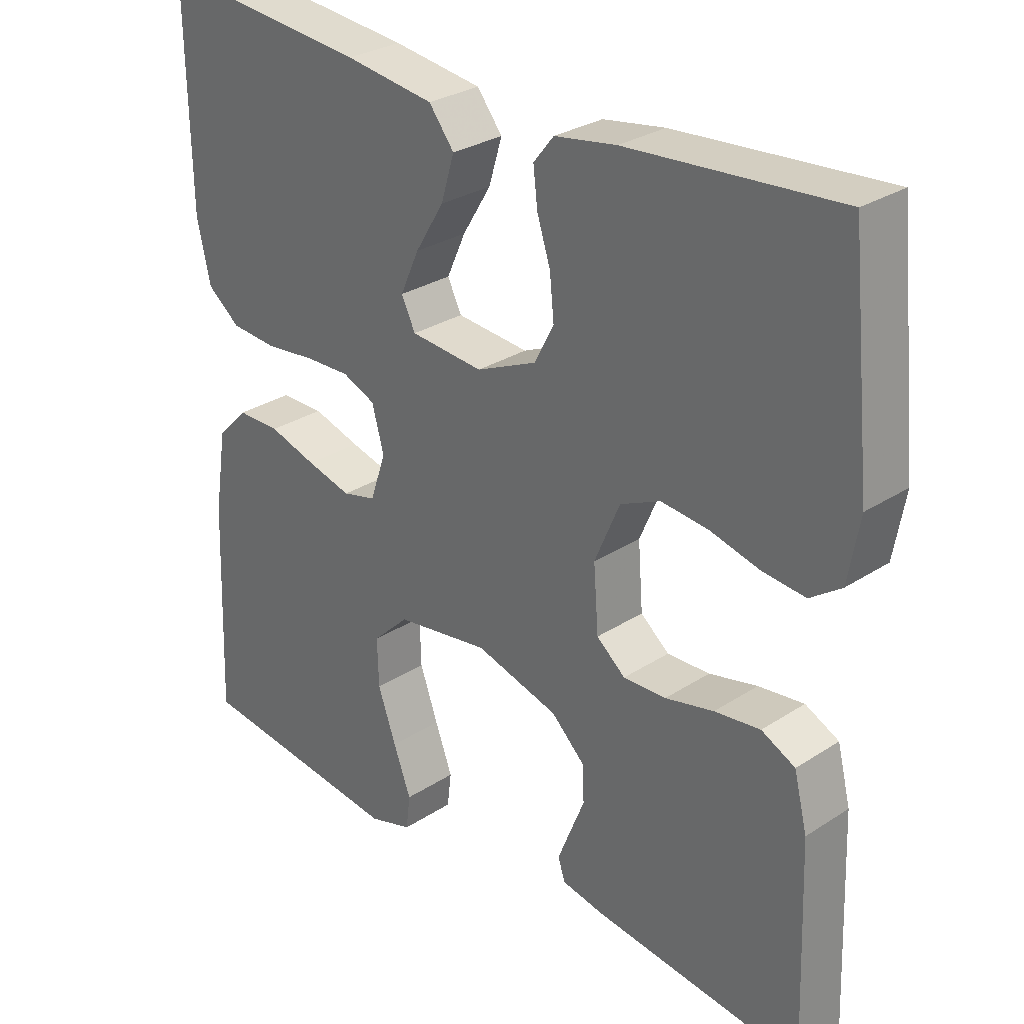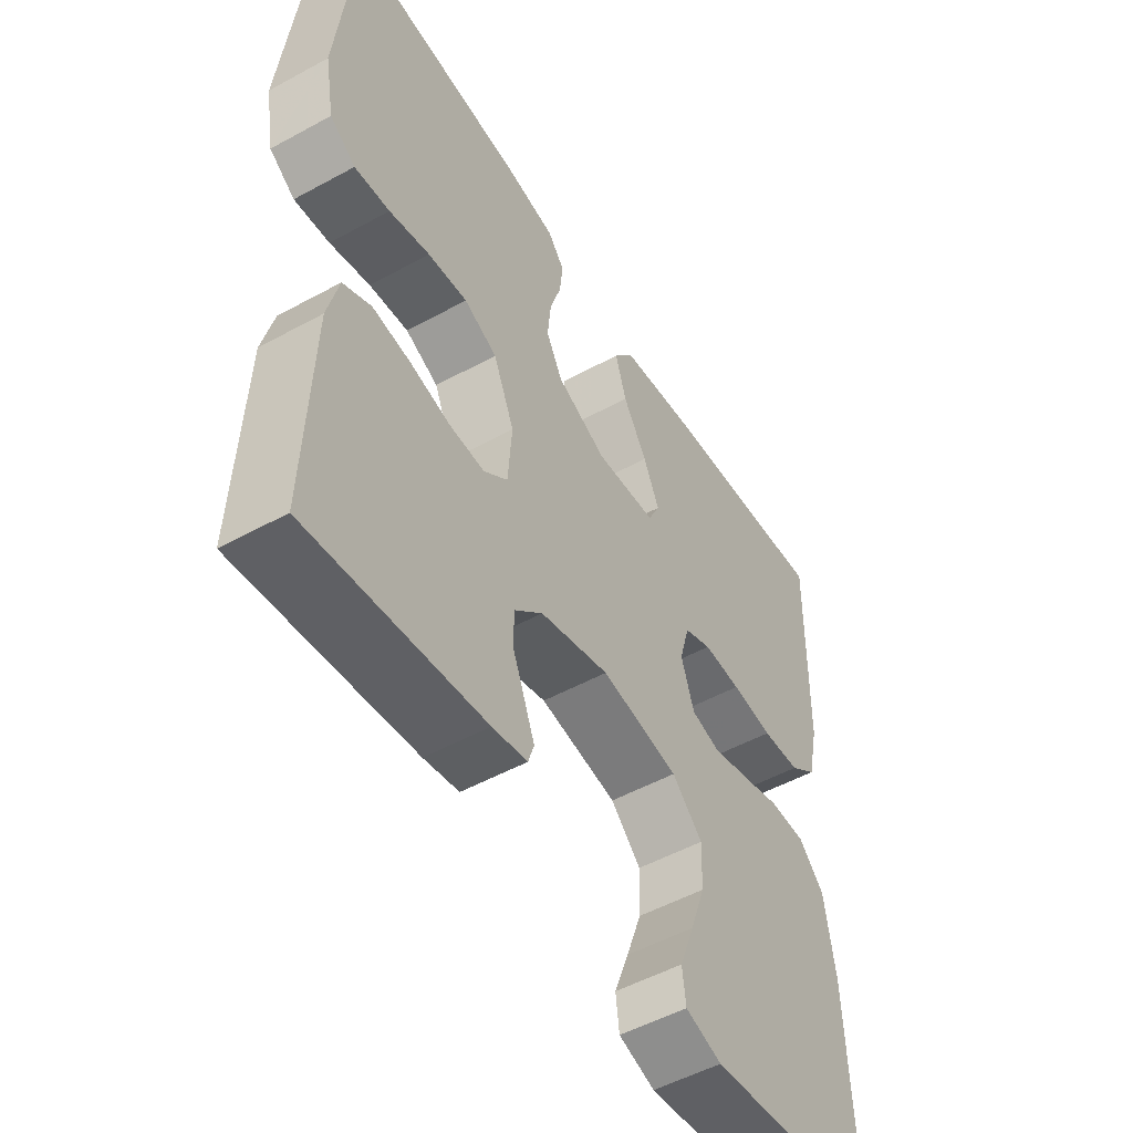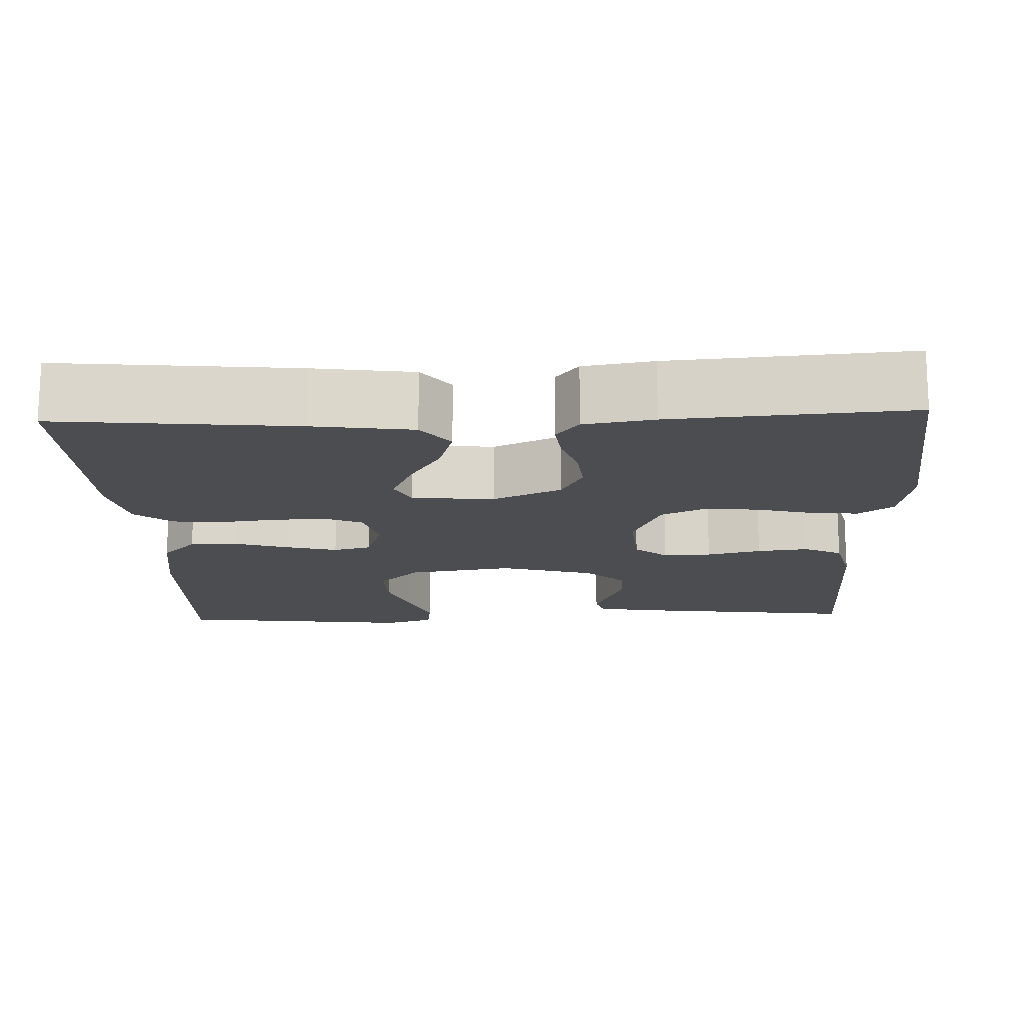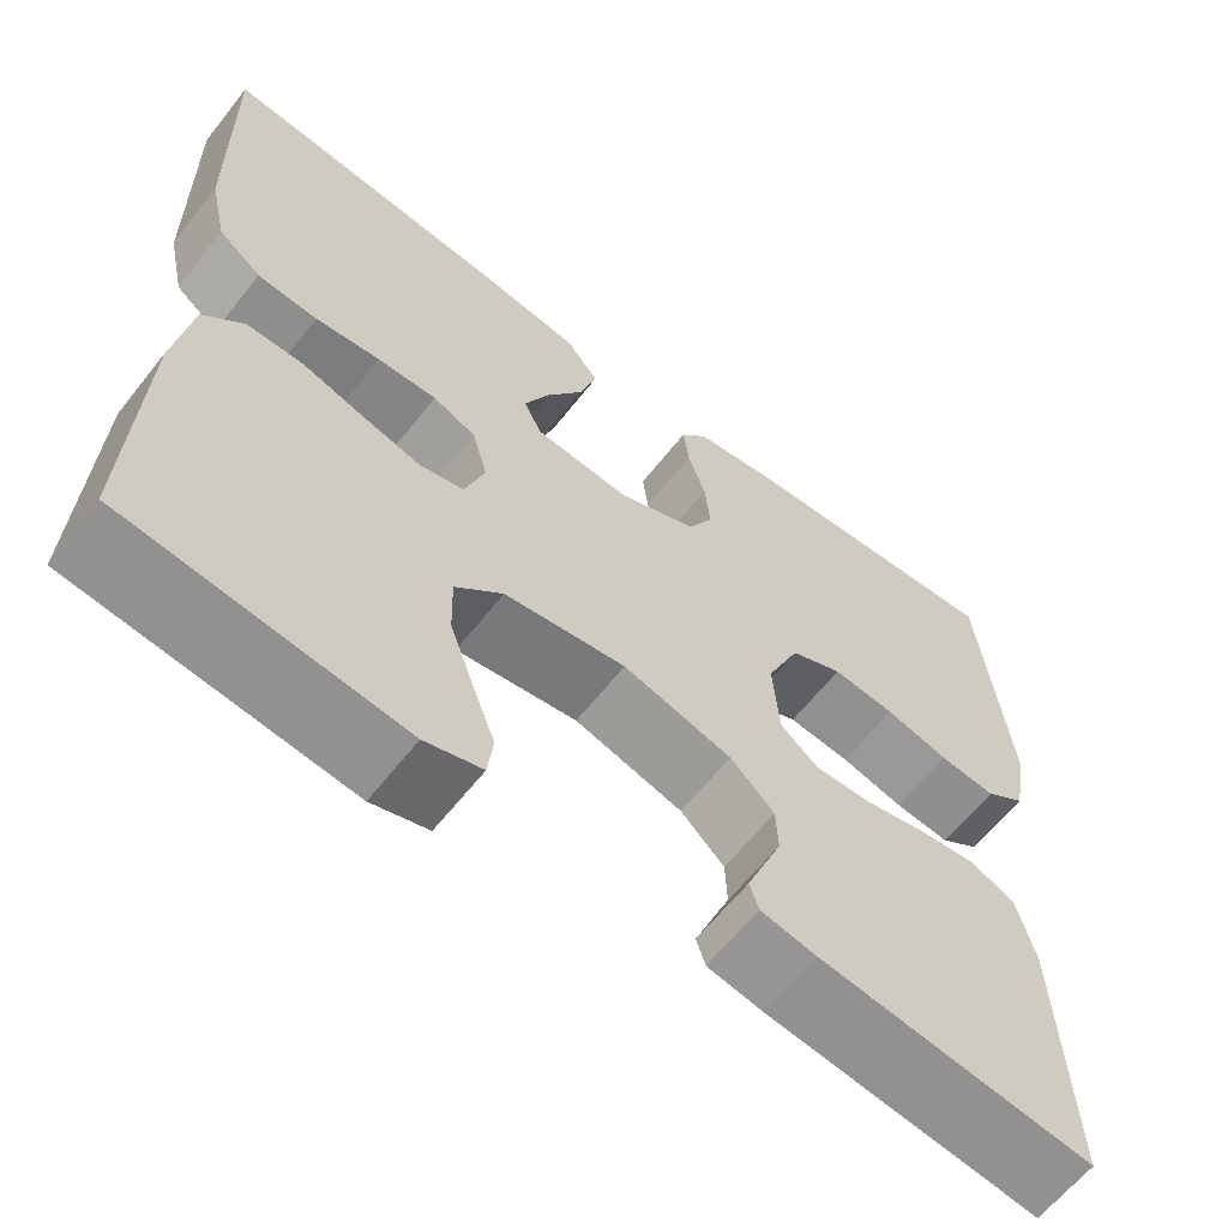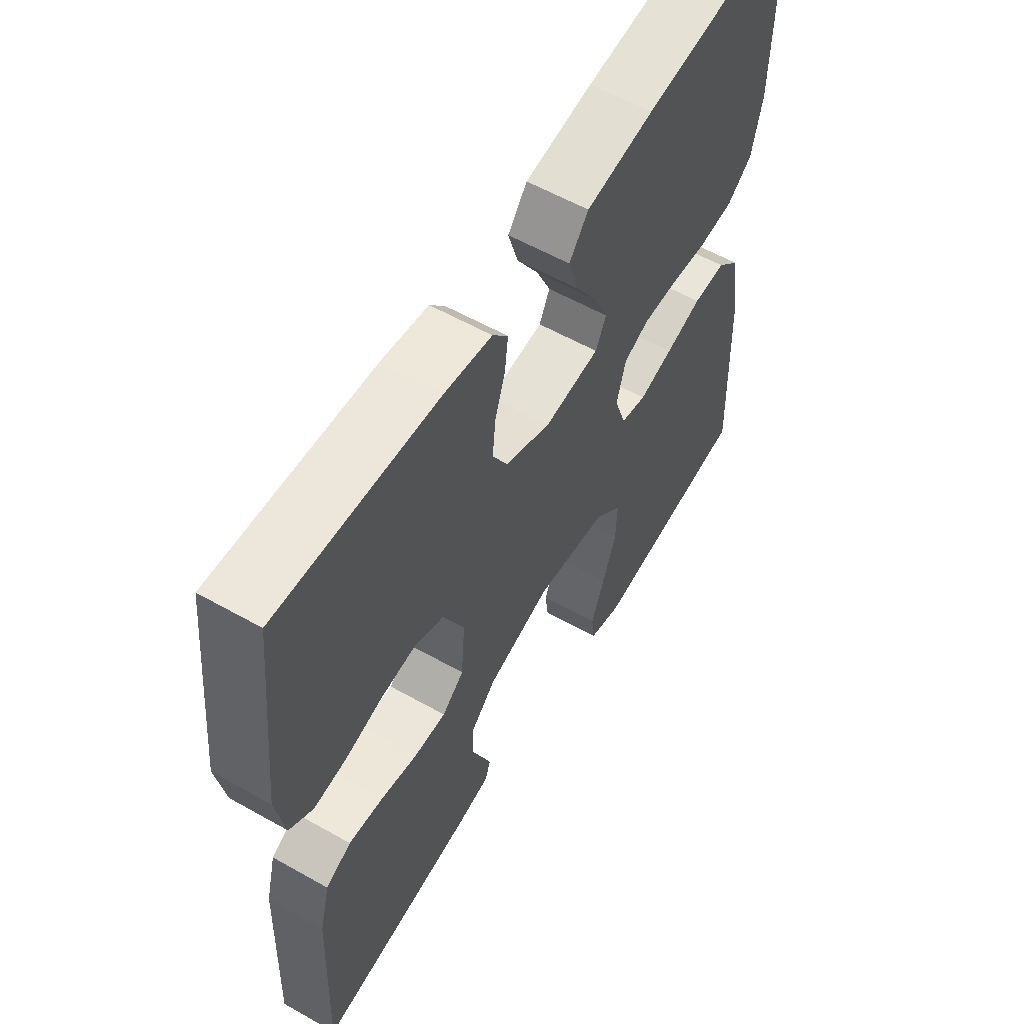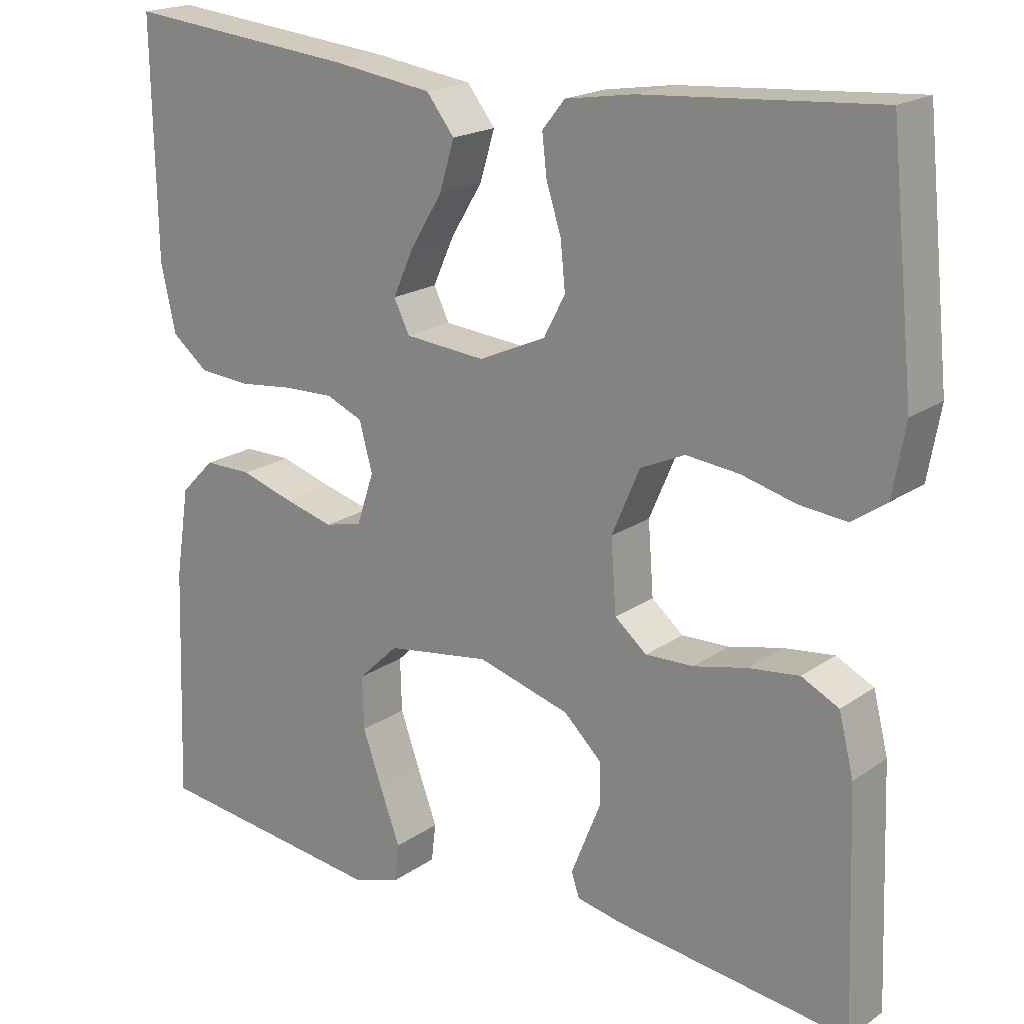
<metadata>
{"format":"obj","ext":"obj","renderer":"f3d","projection":"perspective","resolution":1024,"background":"white","views":[{"elev":28.9,"azim":46.0,"up":"+Z"},{"elev":-51.7,"azim":120.7,"up":"+Z"},{"elev":-15.9,"azim":2.3,"up":"+Y"},{"elev":-62.6,"azim":-38.2,"up":"+Z"},{"elev":58.4,"azim":120.3,"up":"+Z"},{"elev":19.3,"azim":38.1,"up":"+Z"}]}
</metadata>
<code>
v 0.5 0.07 -0.5
v 0.2 0.07 -0.462
v 0.14 0.07 -0.45
v 0.13 0.07 -0.419
v 0.148 0.07 -0.374
v 0.169 0.07 -0.322
v 0.167 0.07 -0.27
v 0.119 0.07 -0.224
v 0 0.07 -0.19
v -0.133 0.07 -0.21
v -0.185 0.07 -0.26
v -0.183 0.07 -0.328
v -0.157 0.07 -0.401
v -0.132 0.07 -0.468
v -0.138 0.07 -0.517
v -0.2 0.07 -0.536
v -0.5 0.07 -0.5
v -0.489 0.07 -0.2
v -0.471 0.07 -0.085
v -0.427 0.07 -0.04
v -0.365 0.07 -0.04
v -0.297 0.07 -0.061
v -0.233 0.07 -0.078
v -0.185 0.07 -0.066
v -0.163 0.07 0
v -0.18 0.07 0.062
v -0.227 0.07 0.082
v -0.292 0.07 0.08
v -0.363 0.07 0.072
v -0.429 0.07 0.077
v -0.476 0.07 0.114
v -0.495 0.07 0.2
v -0.5 0.07 0.5
v -0.2 0.07 0.47
v -0.073 0.07 0.452
v -0.037 0.07 0.406
v -0.056 0.07 0.343
v -0.097 0.07 0.276
v -0.124 0.07 0.216
v -0.104 0.07 0.175
v 0 0.07 0.166
v 0.086 0.07 0.204
v 0.114 0.07 0.257
v 0.108 0.07 0.317
v 0.089 0.07 0.376
v 0.083 0.07 0.428
v 0.112 0.07 0.464
v 0.2 0.07 0.478
v 0.5 0.07 0.5
v 0.531 0.07 0.2
v 0.515 0.07 0.11
v 0.471 0.07 0.079
v 0.41 0.07 0.085
v 0.34 0.07 0.103
v 0.272 0.07 0.11
v 0.215 0.07 0.084
v 0.179 0.07 0
v 0.186 0.07 -0.092
v 0.227 0.07 -0.126
v 0.288 0.07 -0.124
v 0.357 0.07 -0.108
v 0.422 0.07 -0.1
v 0.47 0.07 -0.124
v 0.489 0.07 -0.2
v 0.5 0 -0.5
v 0.2 0 -0.462
v 0.14 0 -0.45
v 0.13 0 -0.419
v 0.148 0 -0.374
v 0.169 0 -0.322
v 0.167 0 -0.27
v 0.119 0 -0.224
v 0 0 -0.19
v -0.133 0 -0.21
v -0.185 0 -0.26
v -0.183 0 -0.328
v -0.157 0 -0.401
v -0.132 0 -0.468
v -0.138 0 -0.517
v -0.2 0 -0.536
v -0.5 0 -0.5
v -0.489 0 -0.2
v -0.471 0 -0.085
v -0.427 0 -0.04
v -0.365 0 -0.04
v -0.297 0 -0.061
v -0.233 0 -0.078
v -0.185 0 -0.066
v -0.163 0 0
v -0.18 0 0.062
v -0.227 0 0.082
v -0.292 0 0.08
v -0.363 0 0.072
v -0.429 0 0.077
v -0.476 0 0.114
v -0.495 0 0.2
v -0.5 0 0.5
v -0.2 0 0.47
v -0.073 0 0.452
v -0.037 0 0.406
v -0.056 0 0.343
v -0.097 0 0.276
v -0.124 0 0.216
v -0.104 0 0.175
v 0 0 0.166
v 0.086 0 0.204
v 0.114 0 0.257
v 0.108 0 0.317
v 0.089 0 0.376
v 0.083 0 0.428
v 0.112 0 0.464
v 0.2 0 0.478
v 0.5 0 0.5
v 0.531 0 0.2
v 0.515 0 0.11
v 0.471 0 0.079
v 0.41 0 0.085
v 0.34 0 0.103
v 0.272 0 0.11
v 0.215 0 0.084
v 0.179 0 0
v 0.186 0 -0.092
v 0.227 0 -0.126
v 0.288 0 -0.124
v 0.357 0 -0.108
v 0.422 0 -0.1
v 0.47 0 -0.124
v 0.489 0 -0.2
f 60 61 62 63
f 59 60 63 64
f 51 52 53 54
f 51 54 55
f 50 51 55
f 49 50 55
f 48 49 55 56
f 44 45 46 47
f 43 44 47 48
f 35 36 37 38
f 35 38 39
f 34 35 39
f 33 34 39
f 32 33 39 40
f 28 29 30 31
f 27 28 31 32
f 26 27 32 40
f 19 20 21 22
f 19 22 23
f 18 19 23
f 17 18 23 24
f 13 14 15 16
f 12 13 16 17
f 11 12 17
f 10 11 17 24
f 3 4 5 6
f 1 2 3 6
f 59 64 1 6
f 58 59 6 7
f 57 58 7 8
f 43 48 56 57
f 42 43 57 8
f 41 42 8 9
f 25 26 40 41
f 24 25 41
f 9 10 24 41
f 127 126 125 124
f 128 127 124 123
f 118 117 116 115
f 119 118 115
f 119 115 114
f 119 114 113
f 120 119 113 112
f 111 110 109 108
f 112 111 108 107
f 102 101 100 99
f 103 102 99
f 103 99 98
f 103 98 97
f 104 103 97 96
f 95 94 93 92
f 96 95 92 91
f 104 96 91 90
f 86 85 84 83
f 87 86 83
f 87 83 82
f 88 87 82 81
f 80 79 78 77
f 81 80 77 76
f 81 76 75
f 88 81 75 74
f 70 69 68 67
f 70 67 66 65
f 70 65 128 123
f 71 70 123 122
f 72 71 122 121
f 121 120 112 107
f 72 121 107 106
f 73 72 106 105
f 105 104 90 89
f 105 89 88
f 105 88 74 73
f 1 65 66 2
f 2 66 67 3
f 3 67 68 4
f 4 68 69 5
f 5 69 70 6
f 6 70 71 7
f 7 71 72 8
f 8 72 73 9
f 9 73 74 10
f 10 74 75 11
f 11 75 76 12
f 12 76 77 13
f 13 77 78 14
f 14 78 79 15
f 15 79 80 16
f 16 80 81 17
f 17 81 82 18
f 18 82 83 19
f 19 83 84 20
f 20 84 85 21
f 21 85 86 22
f 22 86 87 23
f 23 87 88 24
f 24 88 89 25
f 25 89 90 26
f 26 90 91 27
f 27 91 92 28
f 28 92 93 29
f 29 93 94 30
f 30 94 95 31
f 31 95 96 32
f 32 96 97 33
f 33 97 98 34
f 34 98 99 35
f 35 99 100 36
f 36 100 101 37
f 37 101 102 38
f 38 102 103 39
f 39 103 104 40
f 40 104 105 41
f 41 105 106 42
f 42 106 107 43
f 43 107 108 44
f 44 108 109 45
f 45 109 110 46
f 46 110 111 47
f 47 111 112 48
f 48 112 113 49
f 49 113 114 50
f 50 114 115 51
f 51 115 116 52
f 52 116 117 53
f 53 117 118 54
f 54 118 119 55
f 55 119 120 56
f 56 120 121 57
f 57 121 122 58
f 58 122 123 59
f 59 123 124 60
f 60 124 125 61
f 61 125 126 62
f 62 126 127 63
f 63 127 128 64
f 64 128 65 1

</code>
